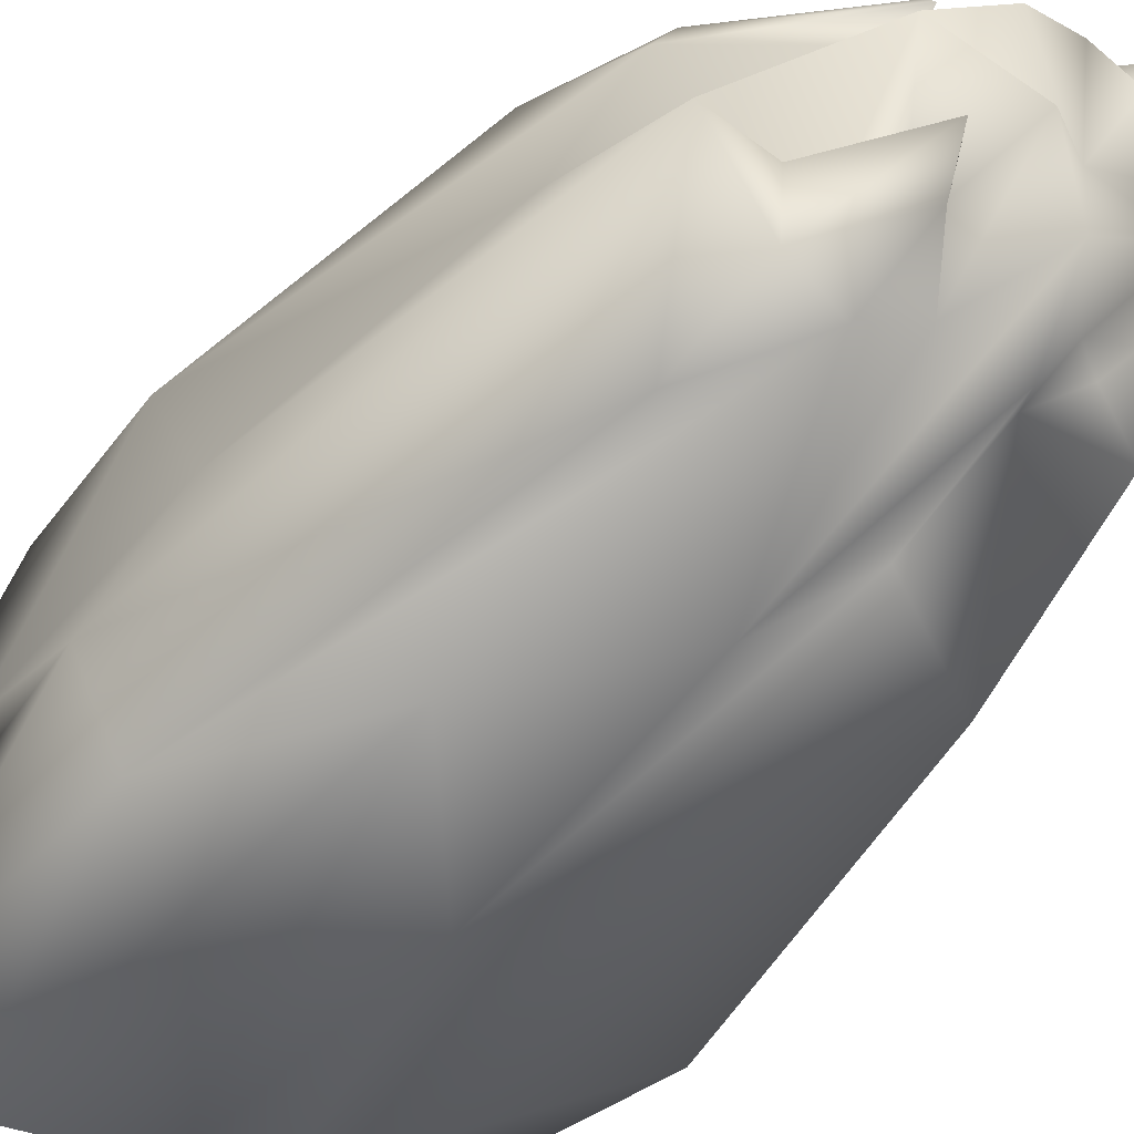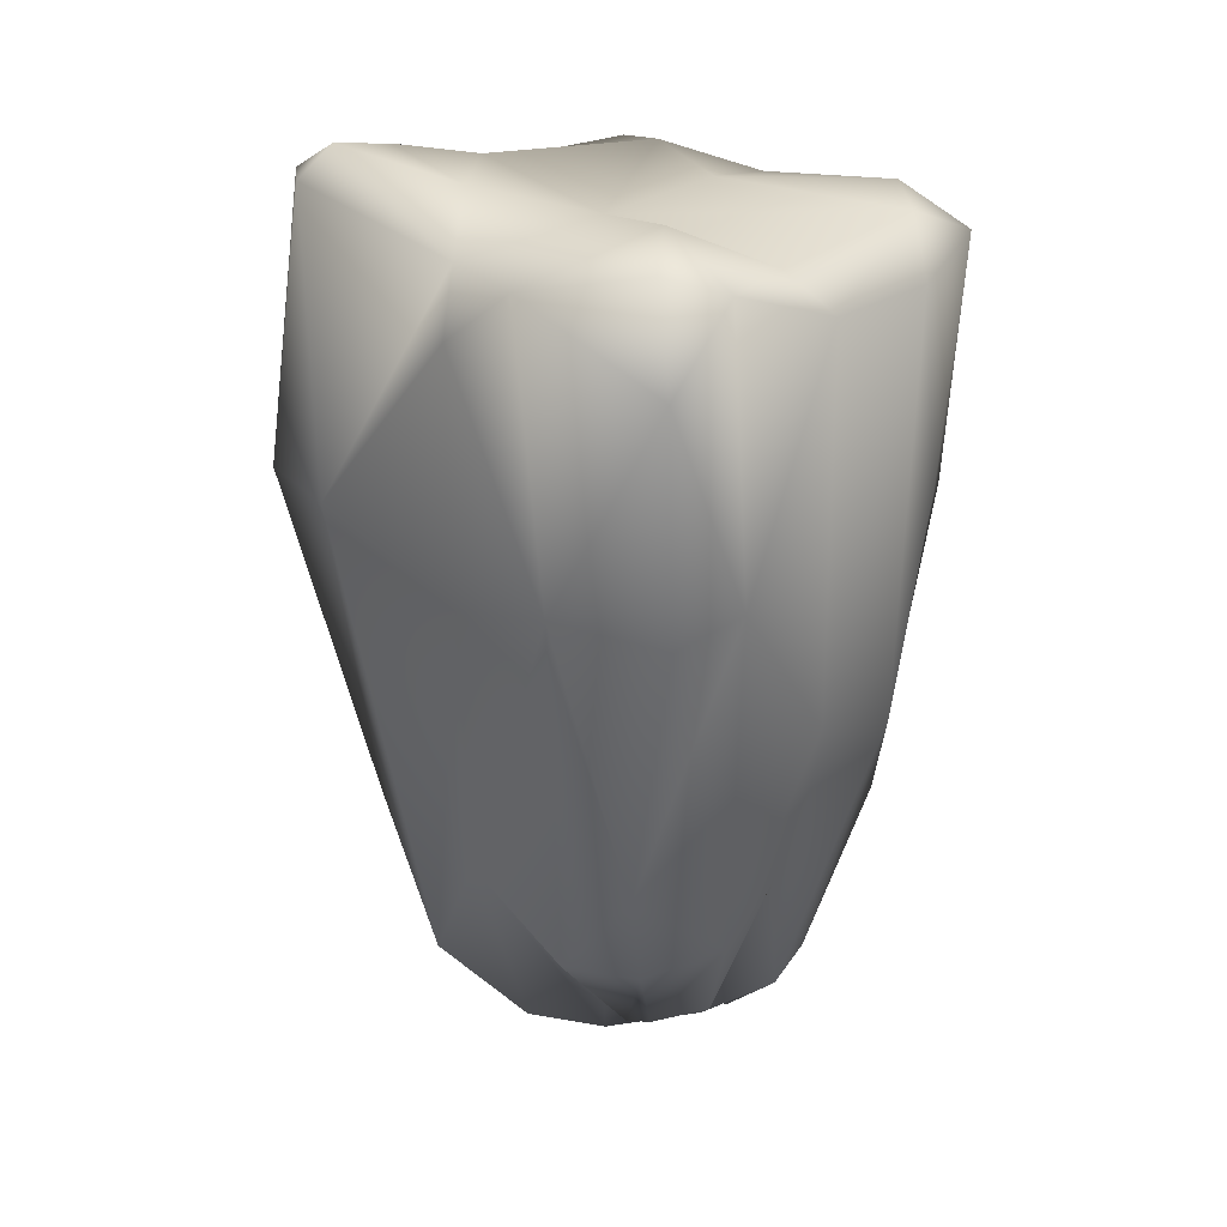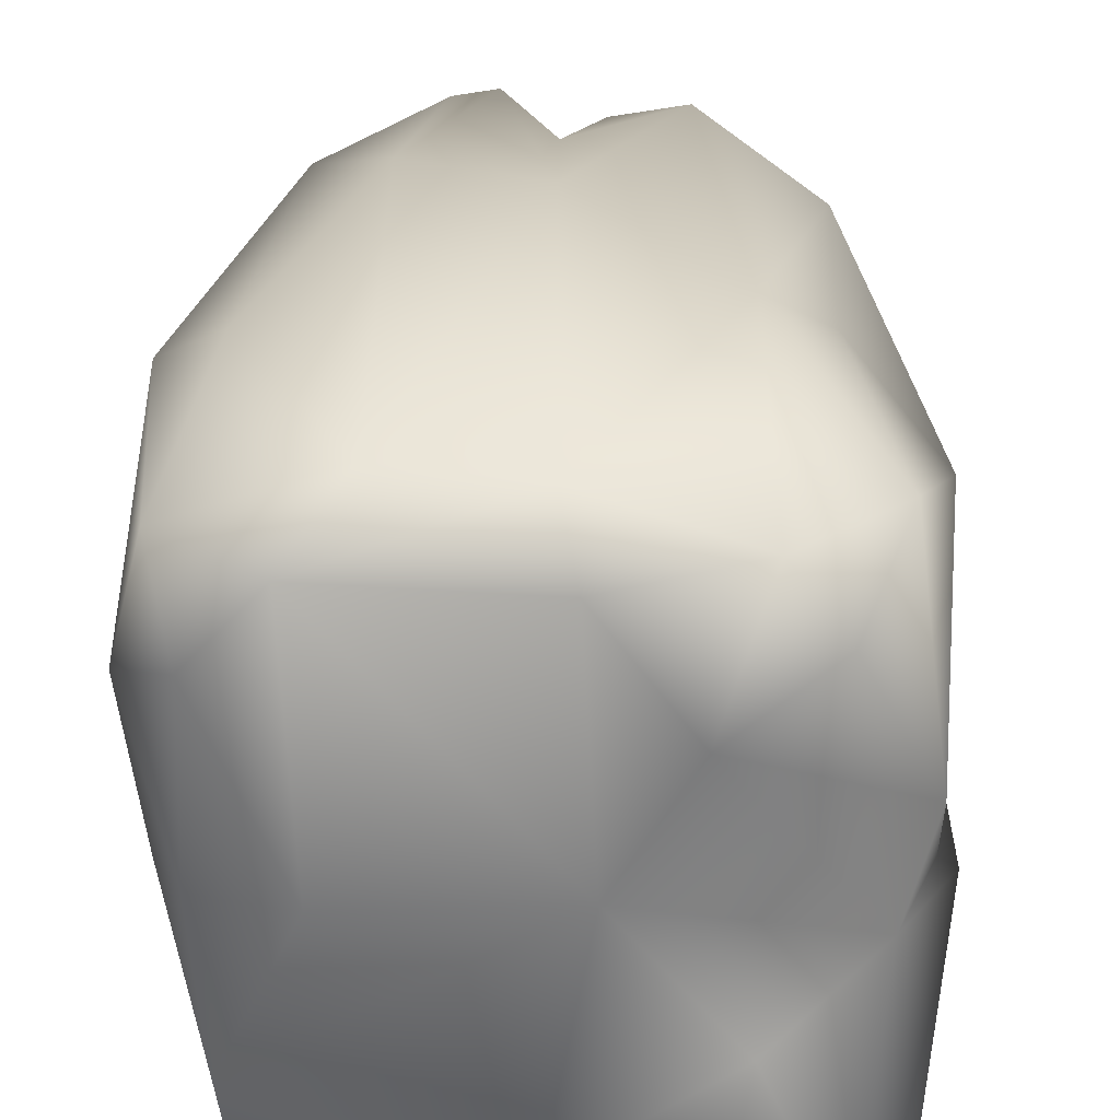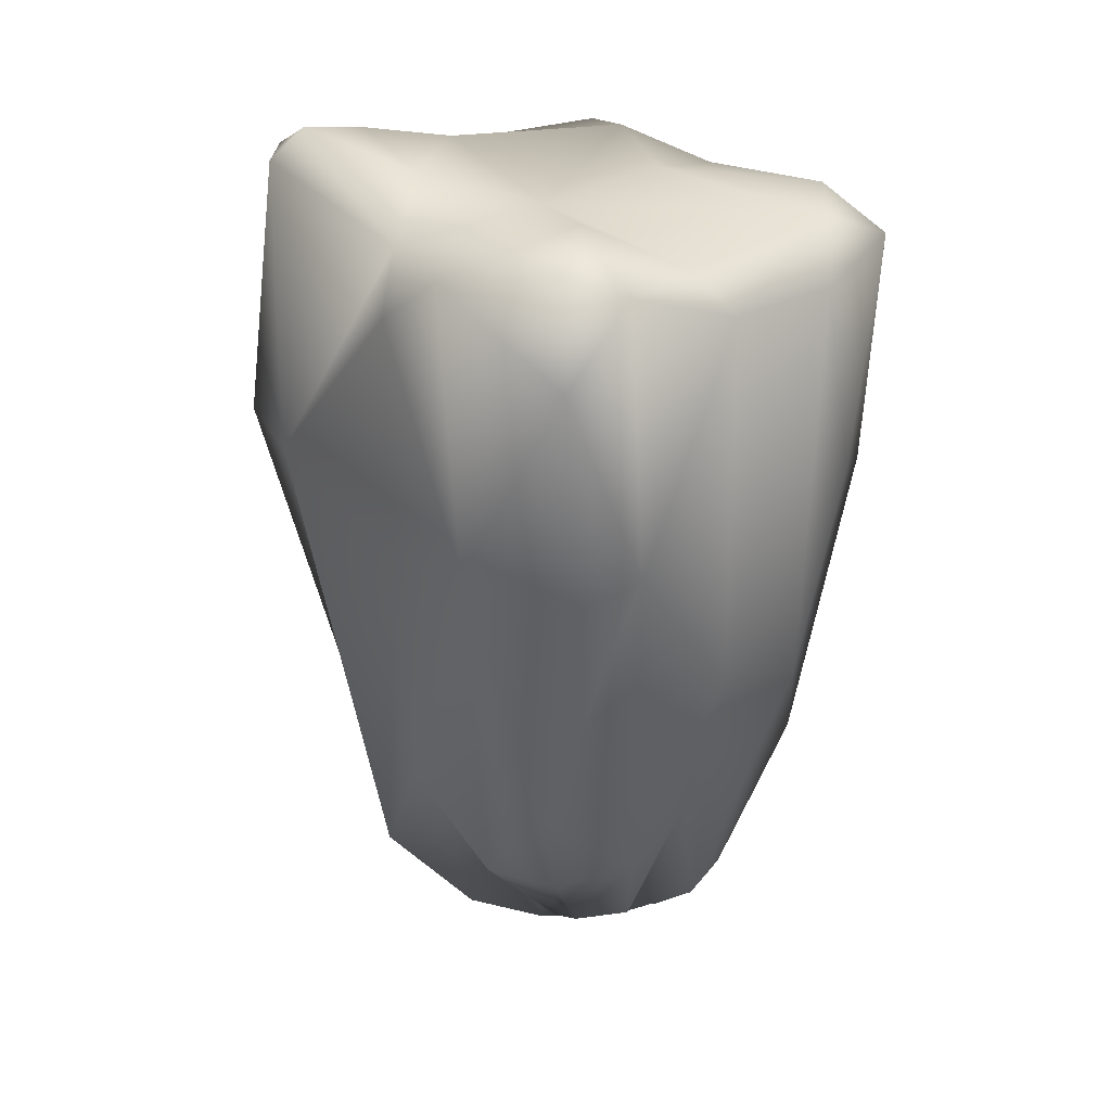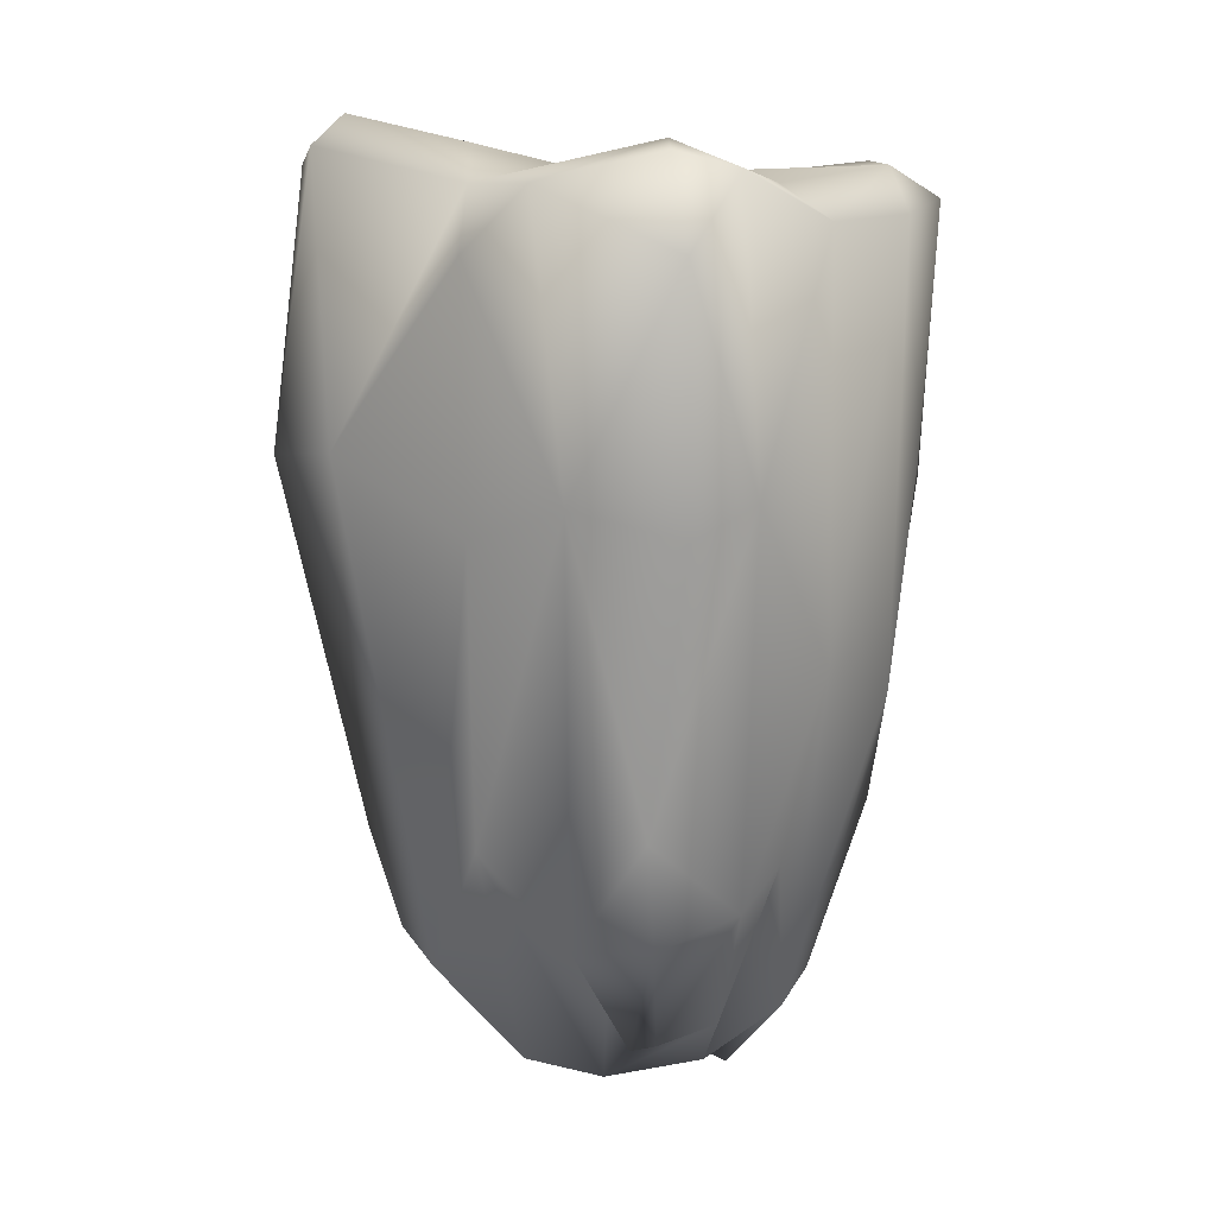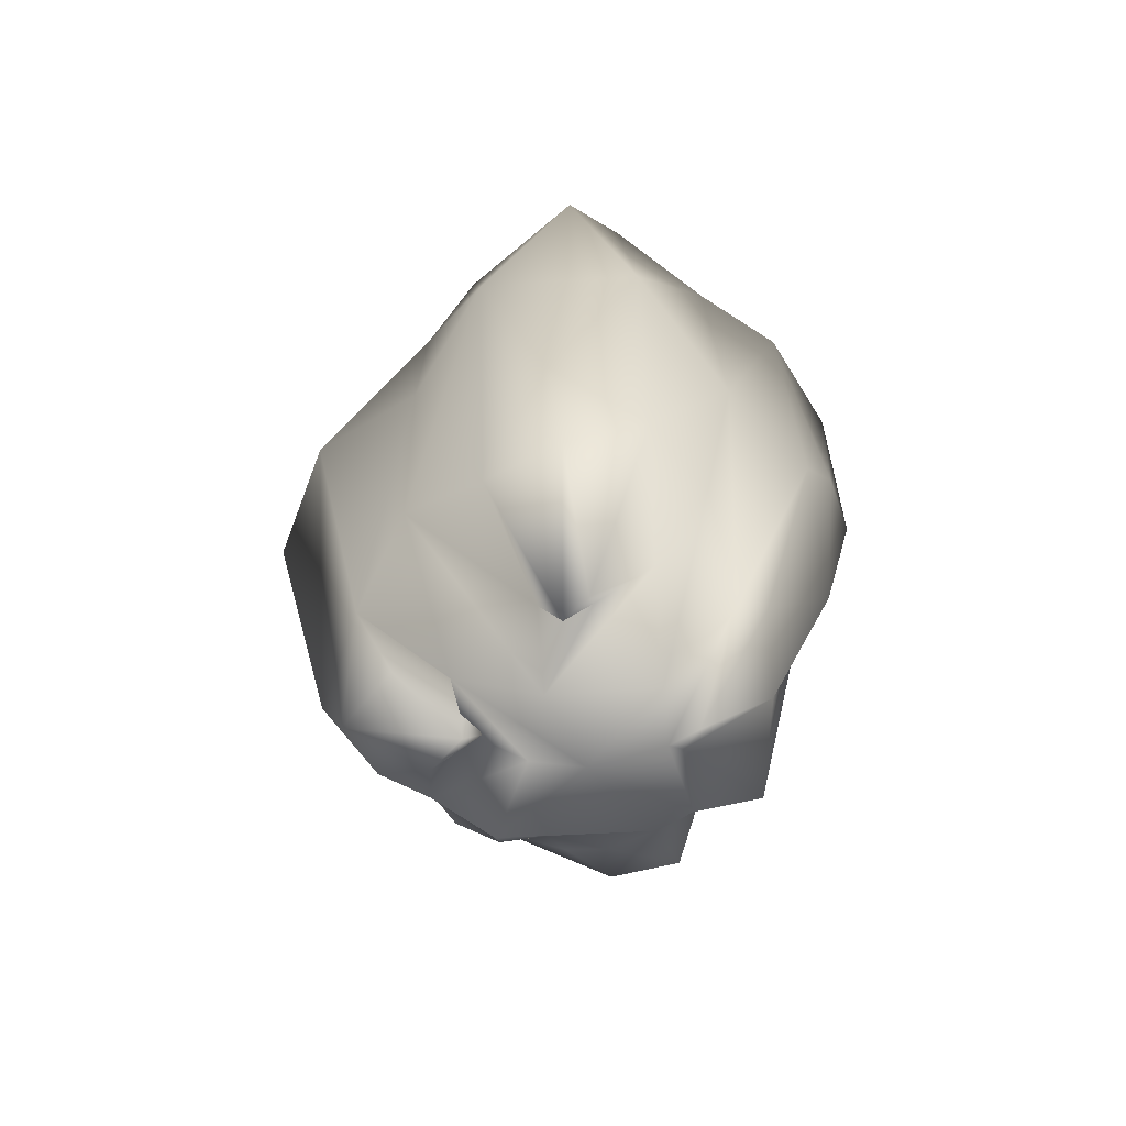
<metadata>
{"format":"obj","ext":"obj","renderer":"f3d","projection":"perspective","resolution":1024,"background":"white","views":[{"elev":-54.3,"azim":-41.3,"up":"+Z"},{"elev":30.9,"azim":-47.4,"up":"+Y"},{"elev":28.1,"azim":-179.8,"up":"+Z"},{"elev":34.0,"azim":-40.7,"up":"+Y"},{"elev":13.9,"azim":-51.7,"up":"+Y"},{"elev":-68.9,"azim":-40.6,"up":"+Y"}]}
</metadata>
<code>
o Tooth_Mesh
v -0.06568 -0.1851 0.2517
v 0.3553 0.5707 0.3157
v 0.2607 -0.2962 0.3042
v 0.08556 -0.2581 0.2596
v 0.1378 0.1398 0.5861
v -0.1264 0.3427 0.1854
v -0.08766 0.5351 0.3196
v 0.2191 -0.2095 0.5141
v 0.05711 -0.1811 0.1312
v 0.1997 -0.3287 0.3875
v 0.1058 -0.2063 0.1555
v -0.03745 0.2886 0.5482
v 0.199 0.554 0.06532
v 0.292 0.6077 0.5422
v 0.2471 0.09524 0.5852
v 0.3659 0.5717 0.5572
v 0.04621 -0.2368 0.3854
v 0.2777 -0.2271 0.455
v 0.1537 -0.2917 0.1994
v 0.06817 -0.2688 0.4327
v 0.1619 -0.3189 0.4244
v 0.1187 -0.3135 0.2883
v -0.05131 -0.00214 0.5121
v 0.3234 -0.01665 0.1361
v 0.3929 0.327 0.1406
v 0.1352 0.5603 0.05208
v -0.08346 0.3224 0.06397
v -0.08292 0.6037 0.3995
v 0.2073 -0.338 0.4213
v -0.004366 -0.1962 0.2305
v 0.3254 -0.2318 0.2687
v 0.2573 -0.245 0.24
v 0.0158 -0.3002 0.3009
v 0.2351 -0.2218 0.2035
v 0.04302 -0.09009 0.5532
v -0.06489 0.547 0.5638
v 0.01406 0.6183 0.5644
v 0.2454 0.5658 0.5952
v 0.3905 0.2854 0.5264
v 0.3666 0.08391 0.3256
v 0.3756 0.5355 0.3175
v -0.1119 0.3197 0.463
v 0.1013 -0.2408 0.4856
v 0.1827 -0.2429 0.5076
v 0.3328 -0.2482 0.3784
v 0.3988 0.278 0.4502
v 0.04999 -0.1864 0.2574
v 0.1776 -0.089 0.09858
v -0.03507 0.657 0.1271
v 0.3422 0.5766 0.1888
v 0.1895 0.5601 0.06942
v 0.06229 -0.2802 0.4028
v 0.1371 -0.06971 0.5342
v -0.07075 -0.04757 0.3146
v 0.0825 -0.3303 0.3534
v 0.08615 -0.2066 0.2314
v 0.1715 -0.2885 0.3091
v 0.2668 -0.3145 0.3481
v 0.06731 -0.2841 0.2551
v -0.05989 0.5986 0.3064
v 0.01476 0.3208 0.5874
v 0.1363 0.5648 0.5807
v 0.3128 -0.0483 0.5237
v 0.3411 0.3023 0.5548
v 0.3943 0.5328 0.4442
v 0.396 0.314 0.2415
v 0.1417 0.2757 0.04378
v 0.202 0.5298 0.05508
v 0.1349 0.006207 0.07415
v 0.01221 0.1416 0.04681
v -0.09461 0.2707 0.3296
v -0.04941 -0.1329 0.4161
v -0.07023 0.6271 0.1149
v 0.08388 -0.2385 0.4215
v -0.01601 -0.1264 0.4927
v 0.2121 -0.3287 0.3941
v -0.007418 -0.08299 0.1088
v -0.002102 -0.1862 0.1486
v 0.07459 -0.2519 0.1981
v 0.1862 -0.2105 0.1636
v 0.195 -0.1888 0.1668
v 0.2084 -0.235 0.2092
v 0.2991 -0.1968 0.1998
v 0.05213 0.6399 0.4532
v 0.1123 0.5989 0.3266
v 0.1236 0.5983 0.5274
v 0.2838 0.5844 0.3122
v 0.3479 0.6072 0.4834
v 0.02149 0.6302 0.2398
v 0.04026 0.6357 0.124
v -0.006271 0.6038 0.03792
v 0.1471 0.5998 0.1337
v -0.02573 0.6343 0.5149
v 0.3376 0.5716 0.1457
v 0.2471 0.09524 0.5852
f 43 21 53
f 53 44 5
f 1 33 54
f 33 57 55
f 57 21 55
f 57 10 21
f 57 58 10
f 57 3 58
f 58 40 45
f 3 31 40
f 79 4 59
f 11 19 22
f 9 69 11
f 82 81 34
f 50 92 85
f 35 61 23
f 35 5 61
f 61 36 12
f 44 15 5
f 39 64 63
f 61 37 36
f 5 62 61
f 62 37 61
f 36 37 93
f 38 62 5
f 62 86 37
f 64 16 38
f 38 14 62
f 88 14 16
f 40 46 45
f 66 40 31
f 64 39 16
f 65 16 39
f 2 88 65
f 41 2 65
f 66 25 41
f 25 94 41
f 41 50 2
f 94 50 41
f 69 48 80
f 27 9 77
f 26 68 67
f 70 26 67
f 68 51 13
f 26 51 68
f 26 91 90
f 70 27 91
f 77 6 27
f 1 71 6
f 54 71 1
f 42 71 54
f 71 7 6
f 6 73 27
f 6 60 73
f 71 42 7
f 42 28 7
f 7 28 60
f 42 36 28
f 42 72 23 12
f 72 75 23
f 52 20 75
f 17 52 72
f 74 17 55
f 74 52 17
f 20 52 74
f 44 8 15
f 10 29 44
f 29 10 76
f 45 18 76
f 15 8 63
f 78 30 1
f 77 78 1
f 77 9 78
f 11 79 9
f 56 79 11
f 22 56 11
f 56 4 79
f 56 47 4
f 3 32 31
f 3 82 32
f 19 82 3
f 32 82 34
f 80 82 19
f 48 81 80
f 24 81 48
f 80 81 82
f 31 83 66
f 83 34 81
f 37 84 93
f 28 84 60
f 28 93 84
f 86 14 85
f 2 87 88
f 85 14 87
f 87 14 88
f 90 49 89
f 49 90 91
f 13 51 94
f 50 94 51
f 43 55 21
f 53 21 44
f 54 33 55
f 33 22 57
f 22 33 56
f 22 19 57
f 3 40 58
f 59 78 79
f 11 69 19
f 57 19 3
f 19 69 80
f 32 34 83
f 84 85 60
f 60 85 89
f 85 92 89
f 85 87 50
f 87 2 50
f 90 92 26
f 23 61 12
f 15 38 5
f 63 64 15
f 38 15 64
f 16 14 38
f 63 46 39
f 46 40 41
f 41 65 46
f 40 66 41
f 66 83 24
f 66 24 25
f 25 24 68
f 46 65 39
f 65 88 16
f 25 68 94
f 94 68 13
f 48 67 24
f 67 48 69
f 67 69 70
f 24 67 68
f 9 27 70
f 26 70 91
f 91 27 73
f 77 1 6
f 72 42 54
f 6 7 60
f 42 12 36
f 28 36 93
f 72 52 75
f 54 17 72
f 54 55 17
f 55 43 74
f 43 53 35
f 74 43 20
f 5 35 53
f 23 75 35
f 43 35 20
f 35 75 20
f 44 21 10
f 44 29 8
f 58 76 10
f 58 45 76
f 46 63 18
f 46 18 45
f 18 29 76
f 63 8 18
f 18 8 29
f 56 33 47
f 33 1 47
f 1 30 47
f 4 47 59
f 47 30 59
f 30 78 59
f 9 70 69
f 9 79 78
f 31 32 83
f 24 83 81
f 37 86 84
f 86 85 84
f 62 14 86
f 92 90 89
f 49 60 89
f 91 73 49
f 51 26 92
f 92 50 51
f 60 49 73

</code>
